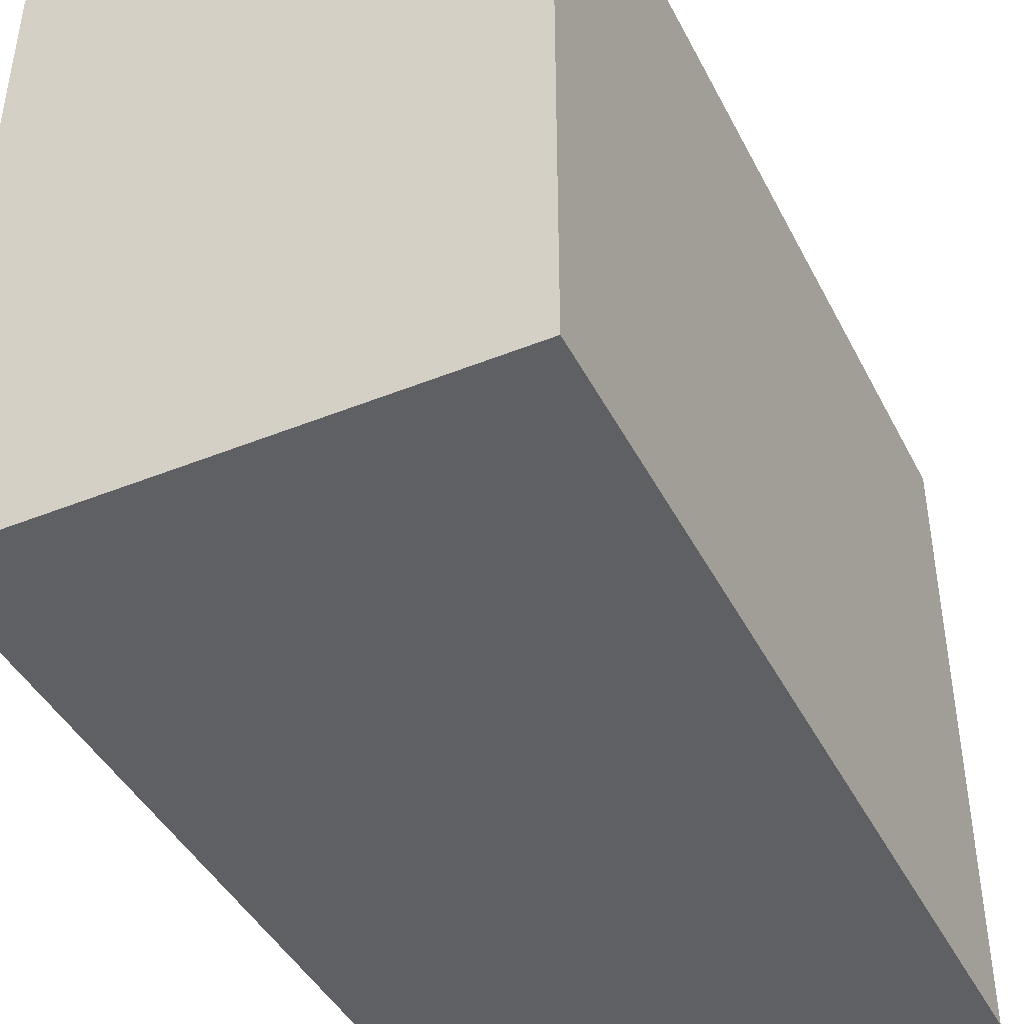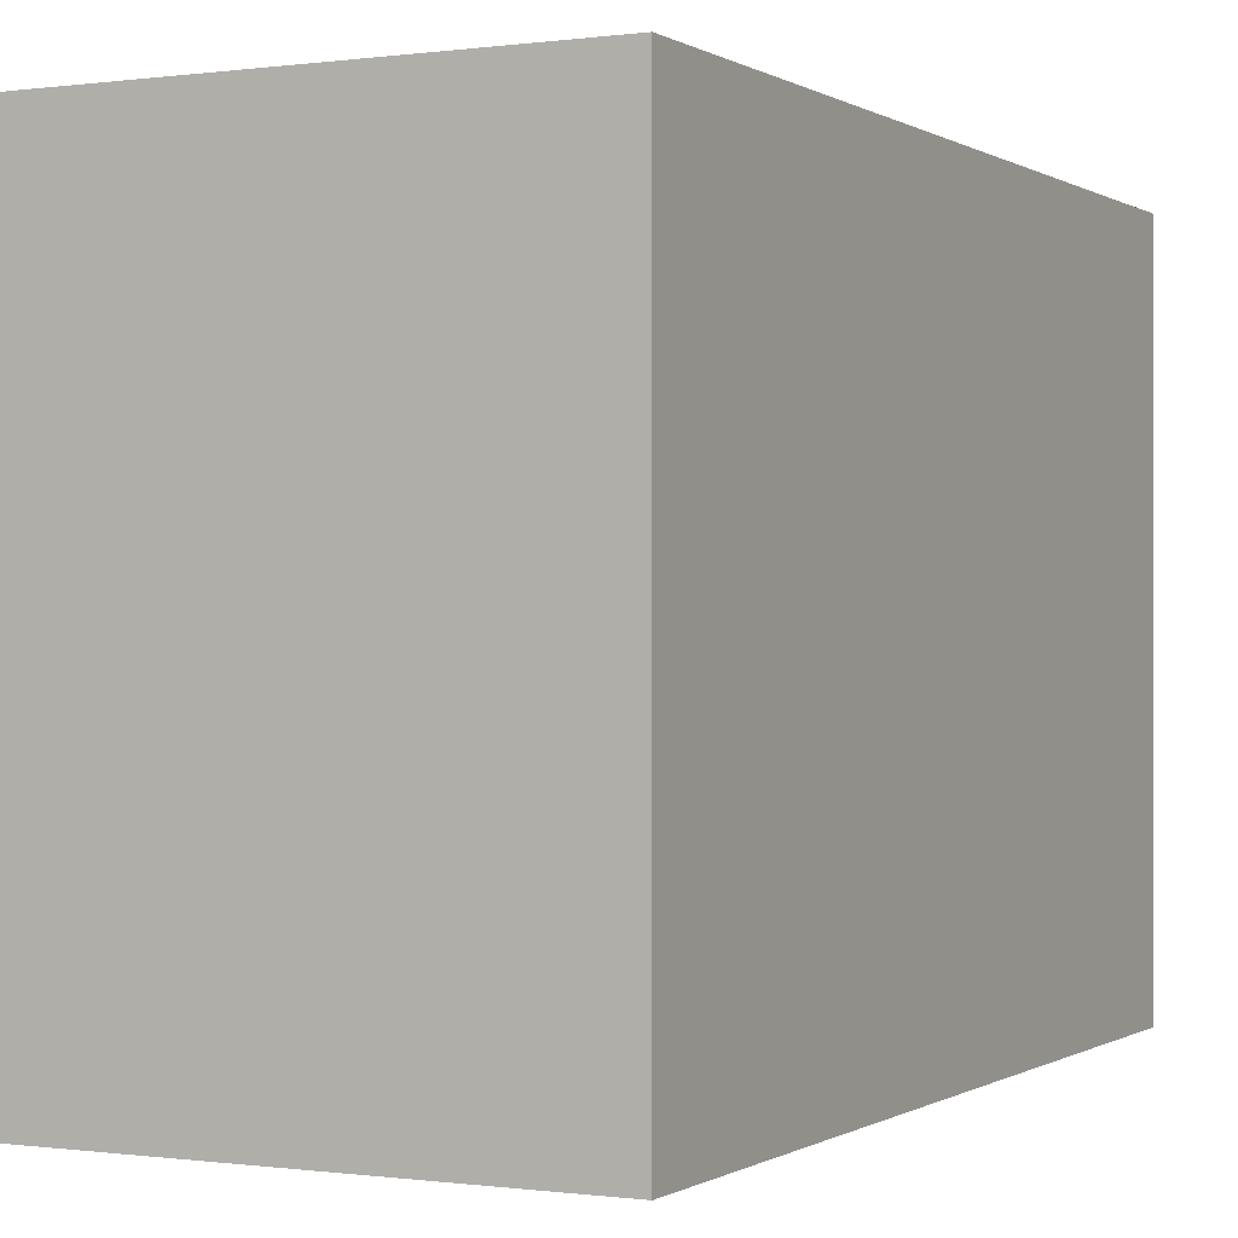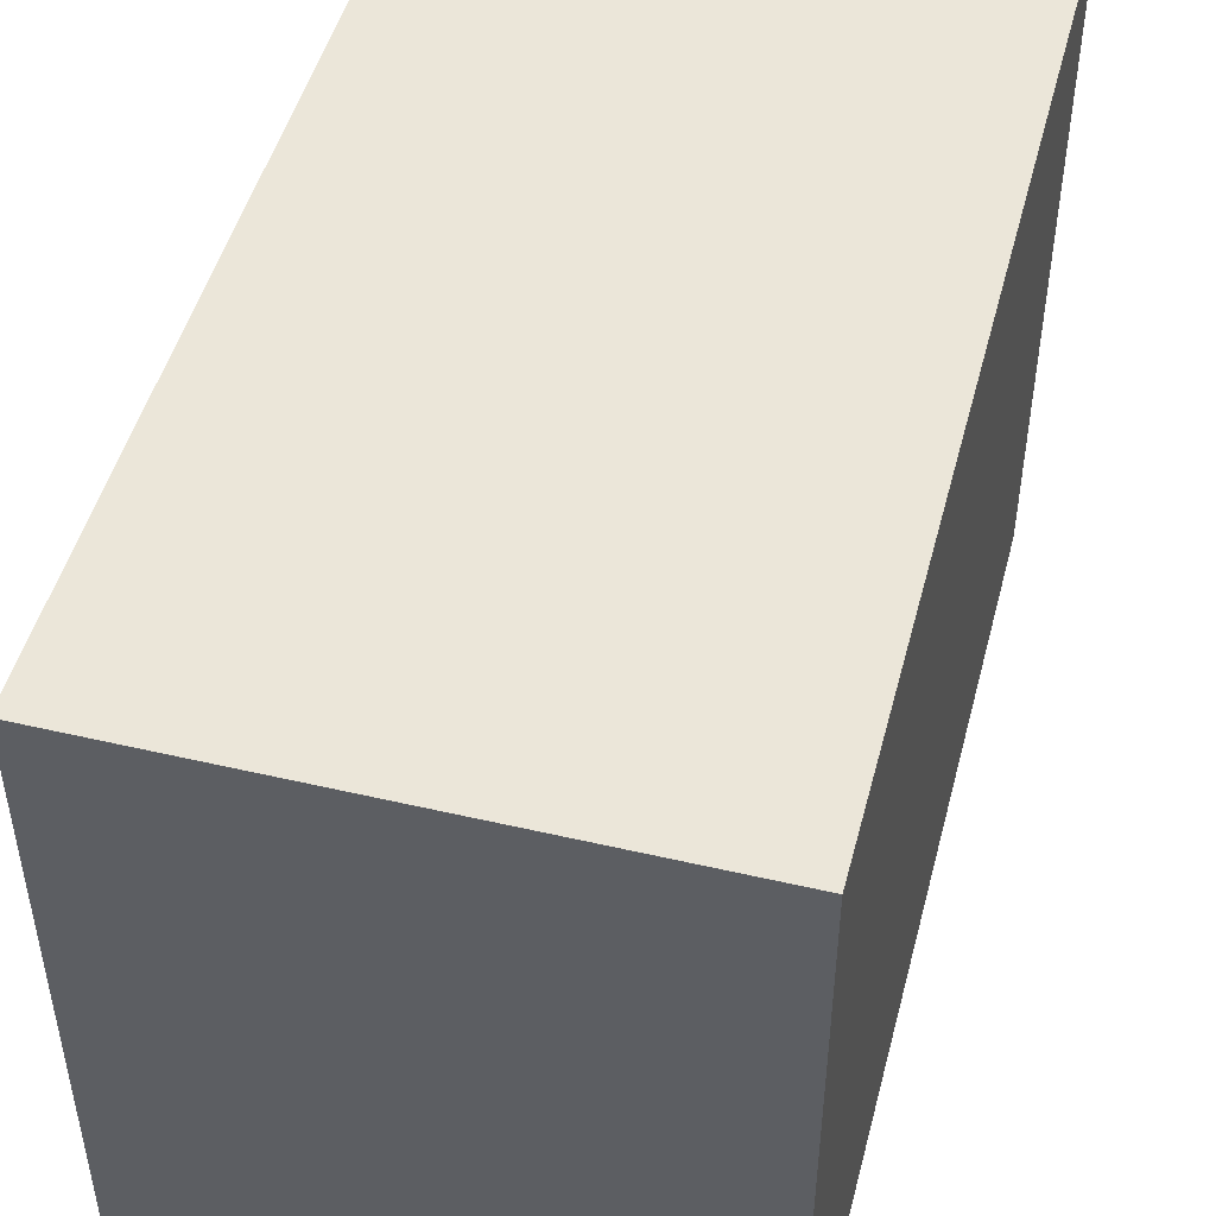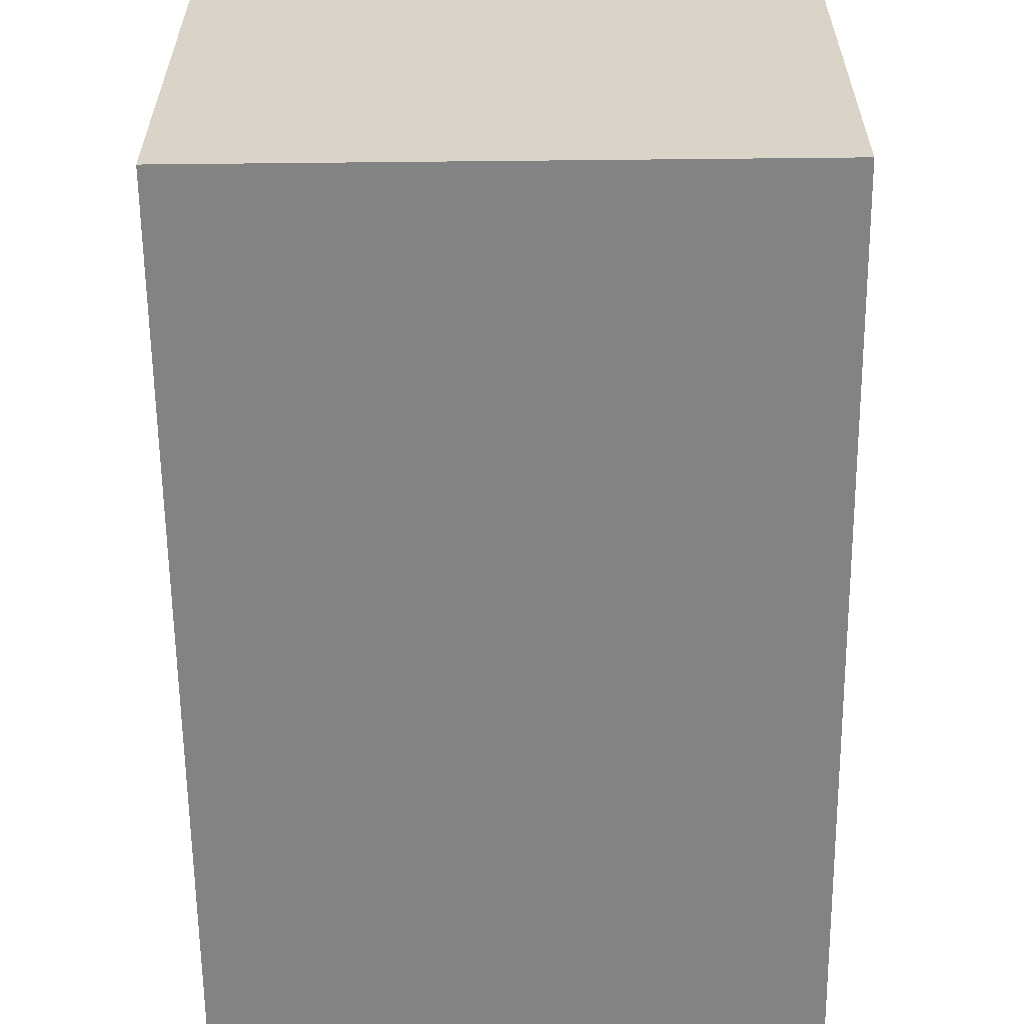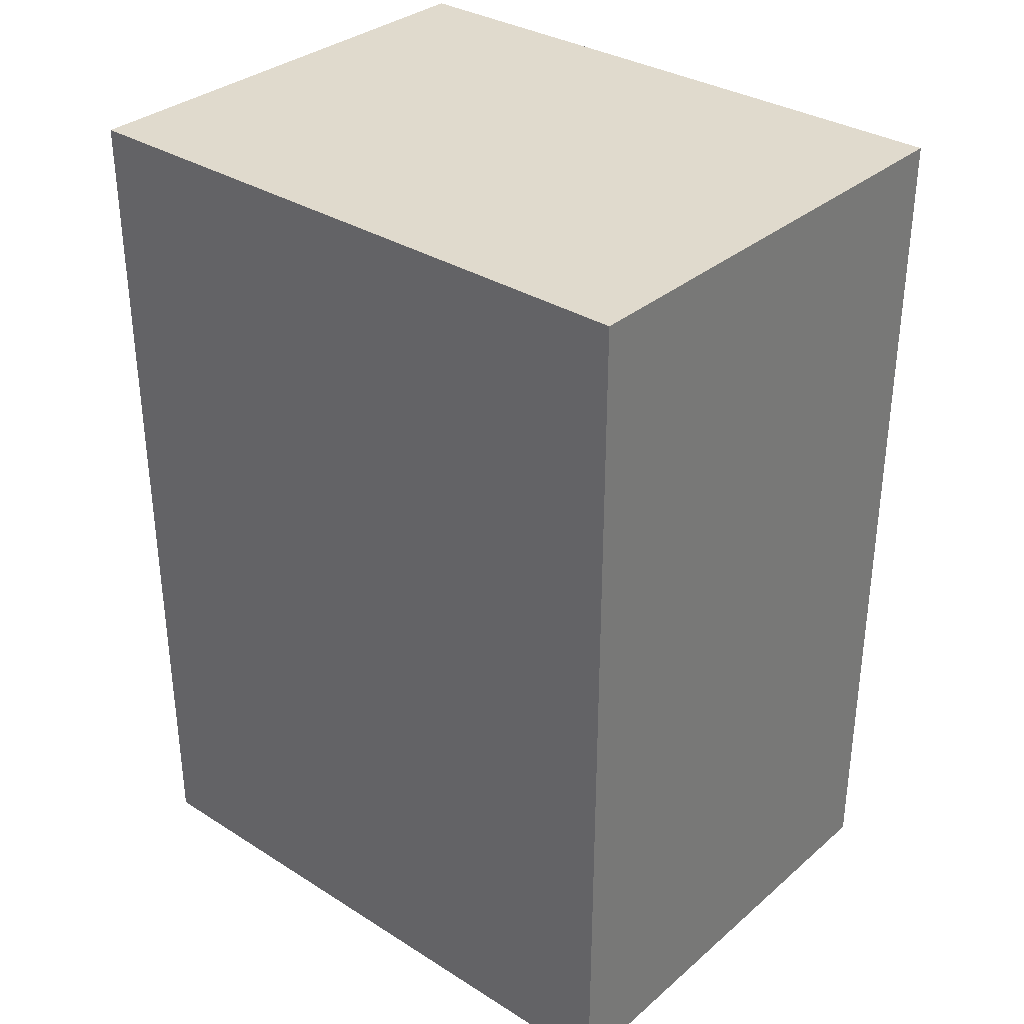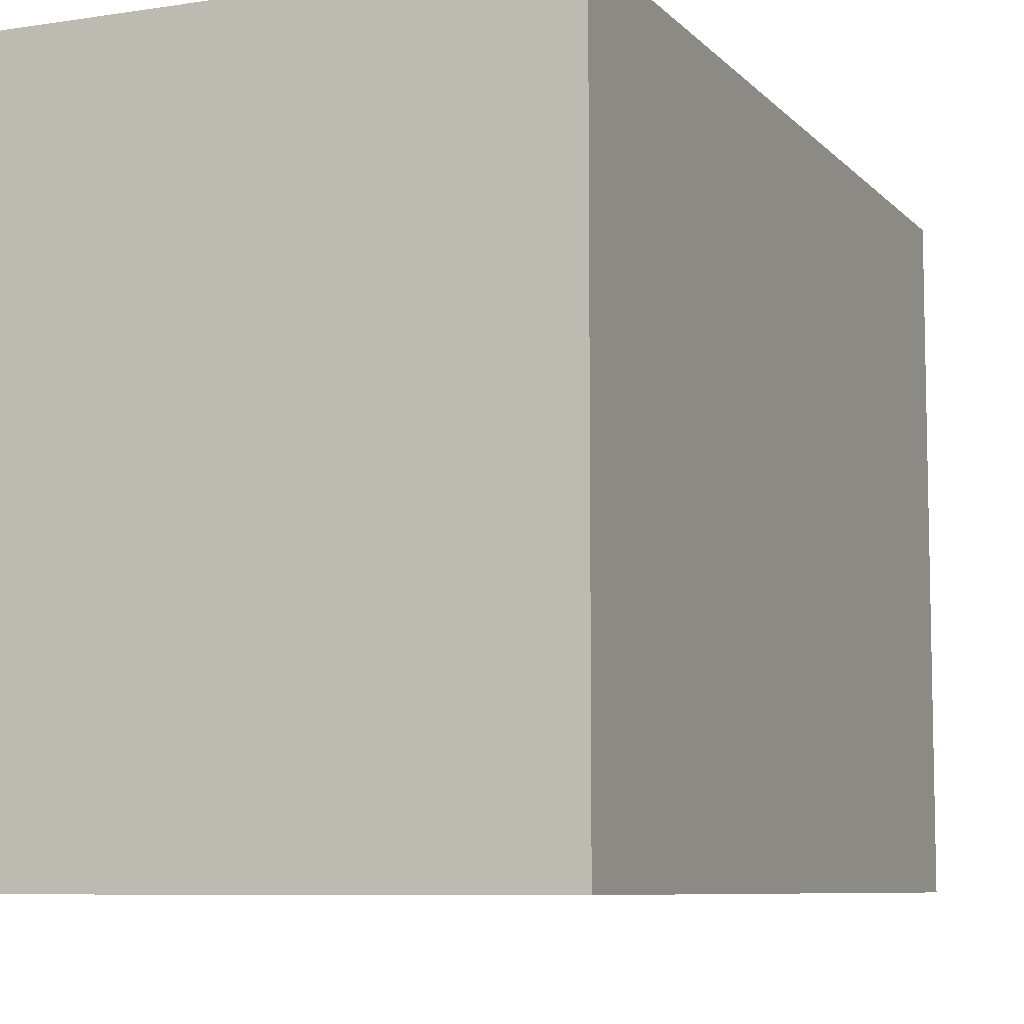
<metadata>
{"format":"obj","ext":"obj","renderer":"f3d","projection":"perspective","resolution":1024,"background":"white","views":[{"elev":-43.1,"azim":-154.4,"up":"+Y"},{"elev":-0.2,"azim":-153.0,"up":"+Y"},{"elev":48.4,"azim":14.6,"up":"+Y"},{"elev":-61.2,"azim":0.6,"up":"+Y"},{"elev":33.1,"azim":130.8,"up":"+Z"},{"elev":-7.8,"azim":23.2,"up":"+Y"}]}
</metadata>
<code>
o Armor_Pants.002_Cube.263
v 0.5 -0.65 0.9
v 0.5 0.65 0.9
v -0.5 -0.65 0.9
v -0.5 0.65 0.9
v 0.5 -0.65 -0.9
v 0.5 0.65 -0.9
v -0.5 -0.65 -0.9
v -0.5 0.65 -0.9
f 1 2 4 3
f 3 4 8 7
f 7 8 6 5
f 5 6 2 1
f 3 7 5 1
f 8 4 2 6

</code>
